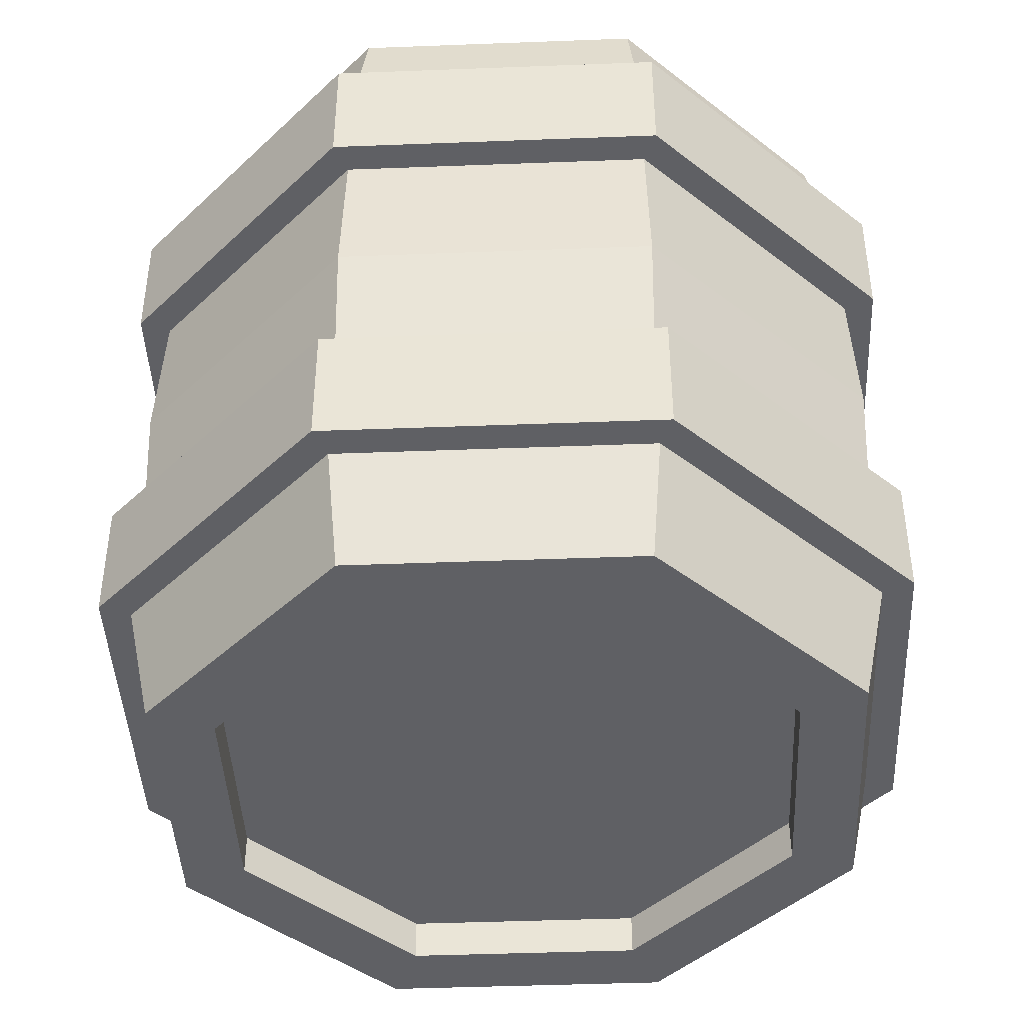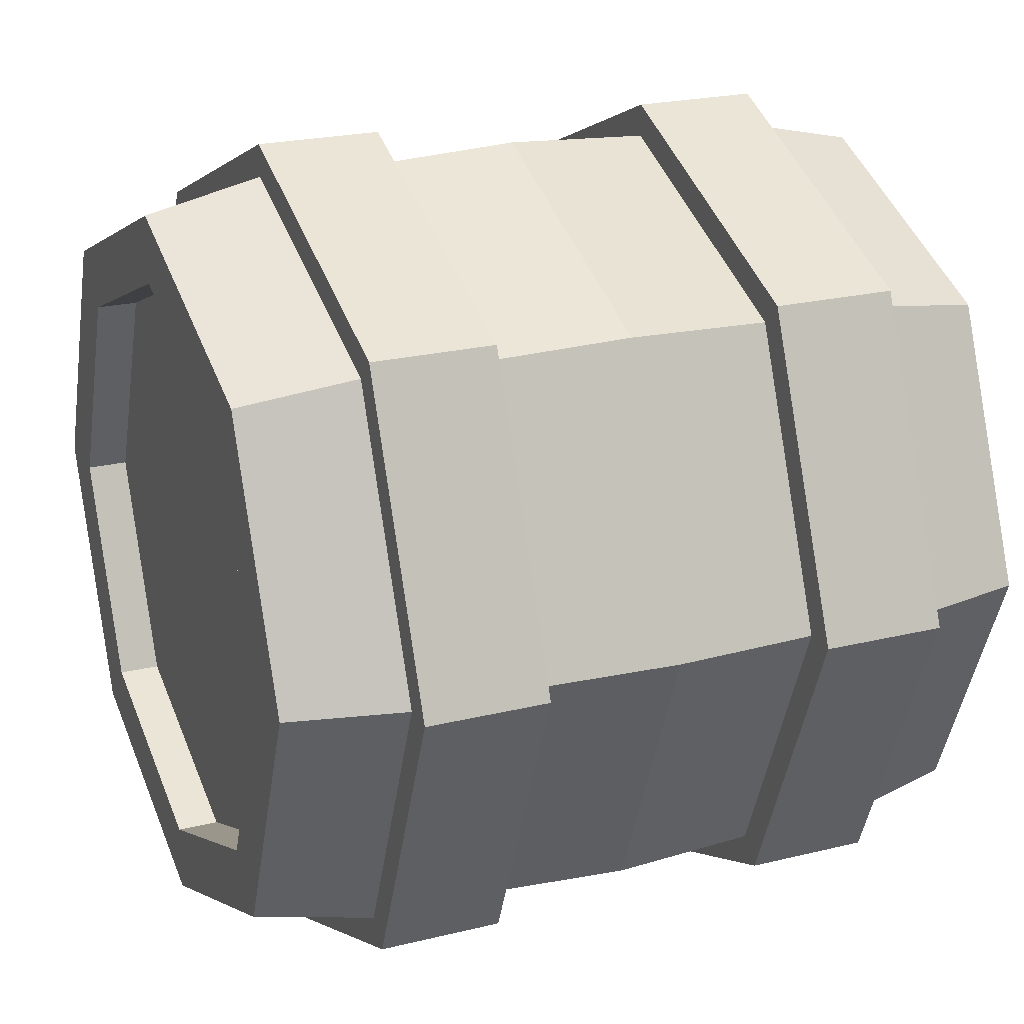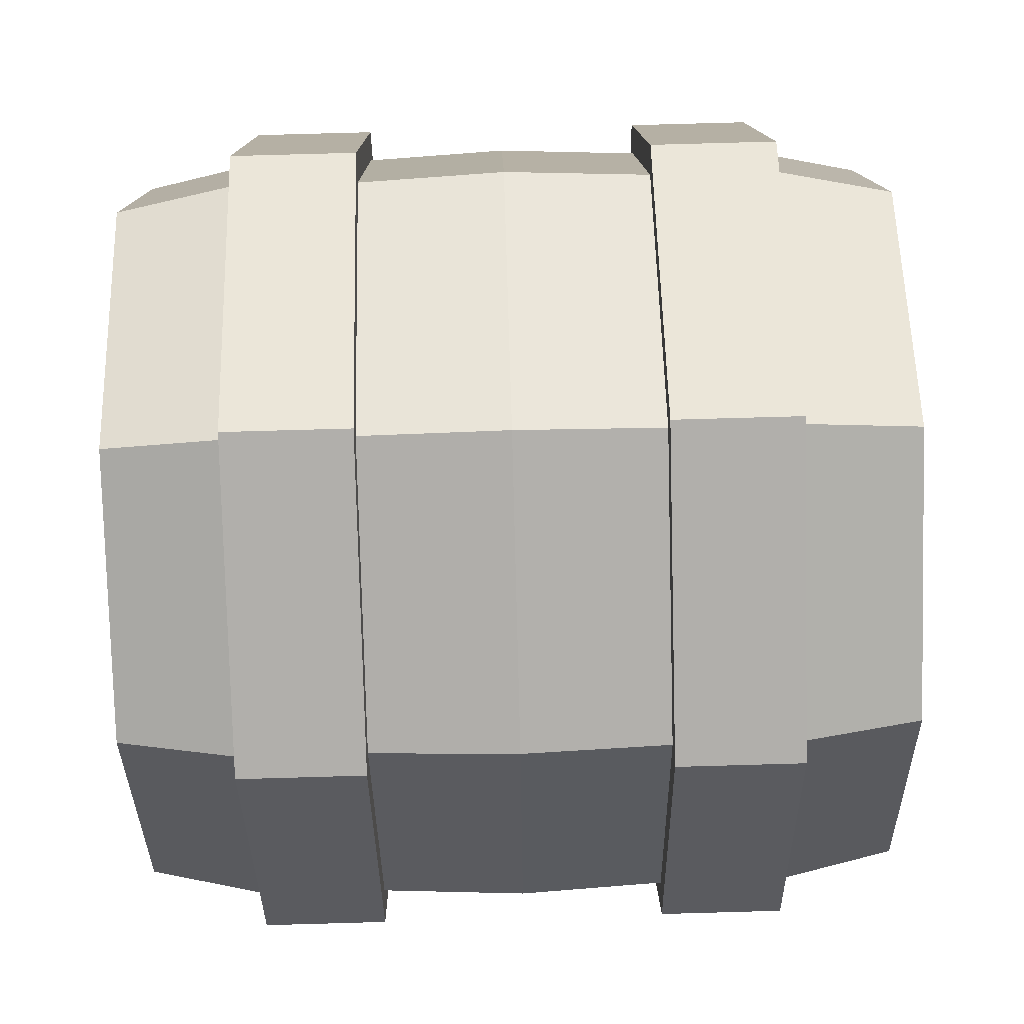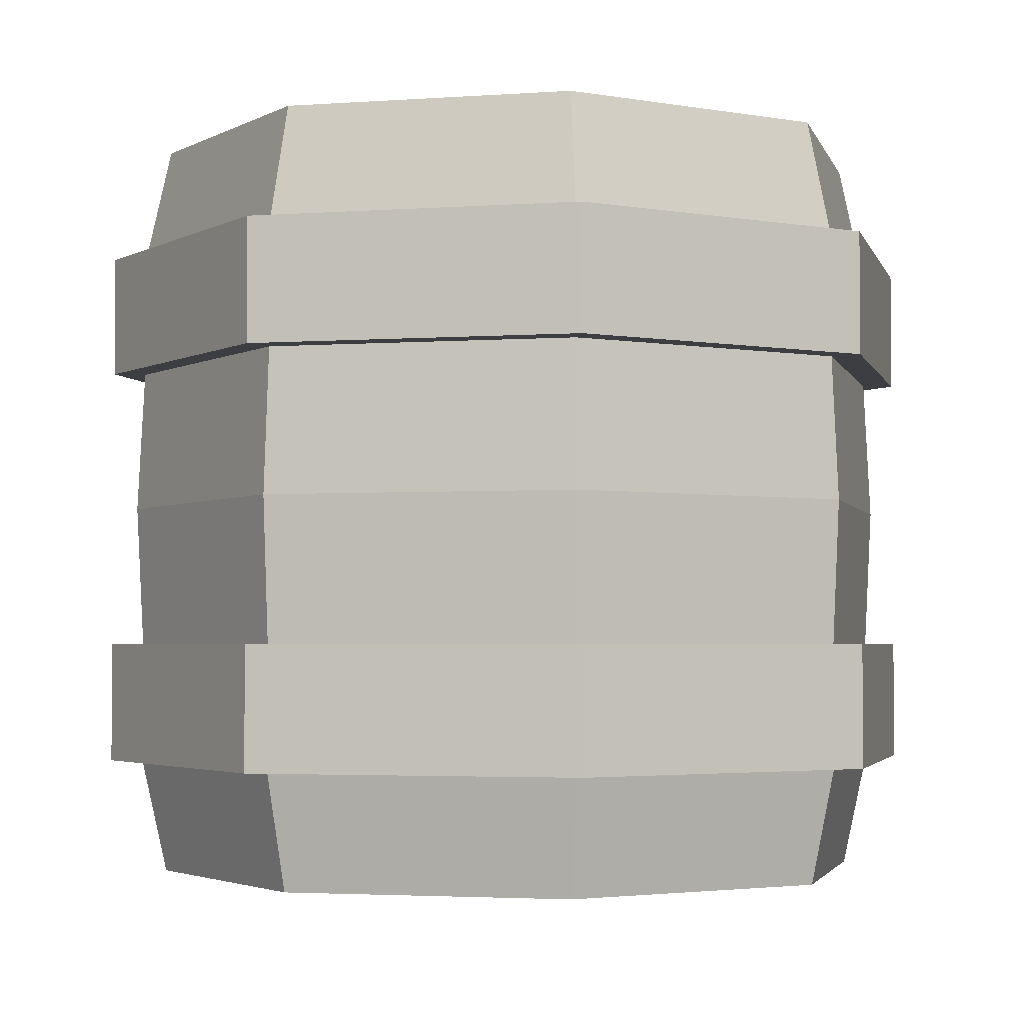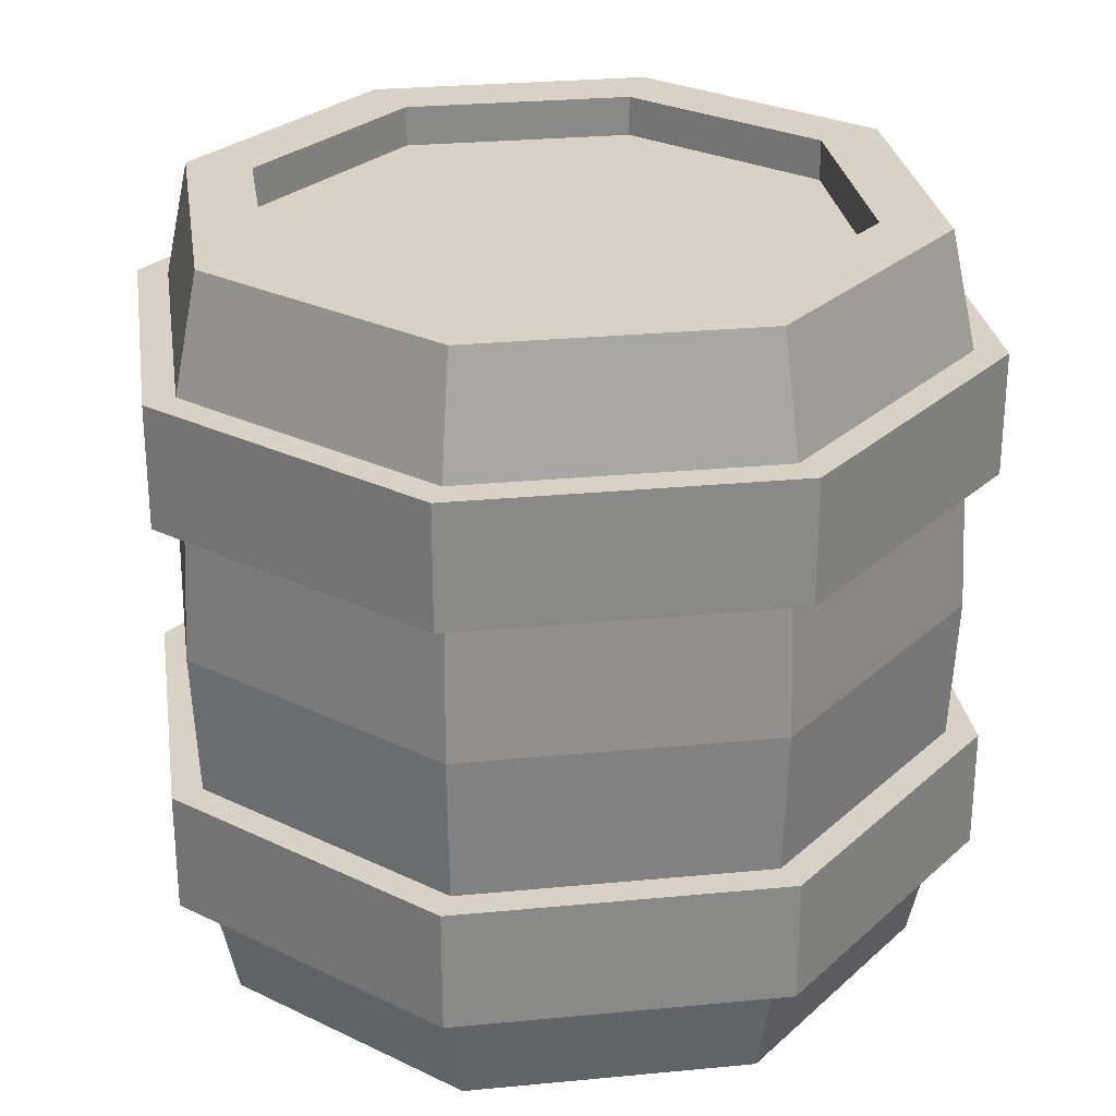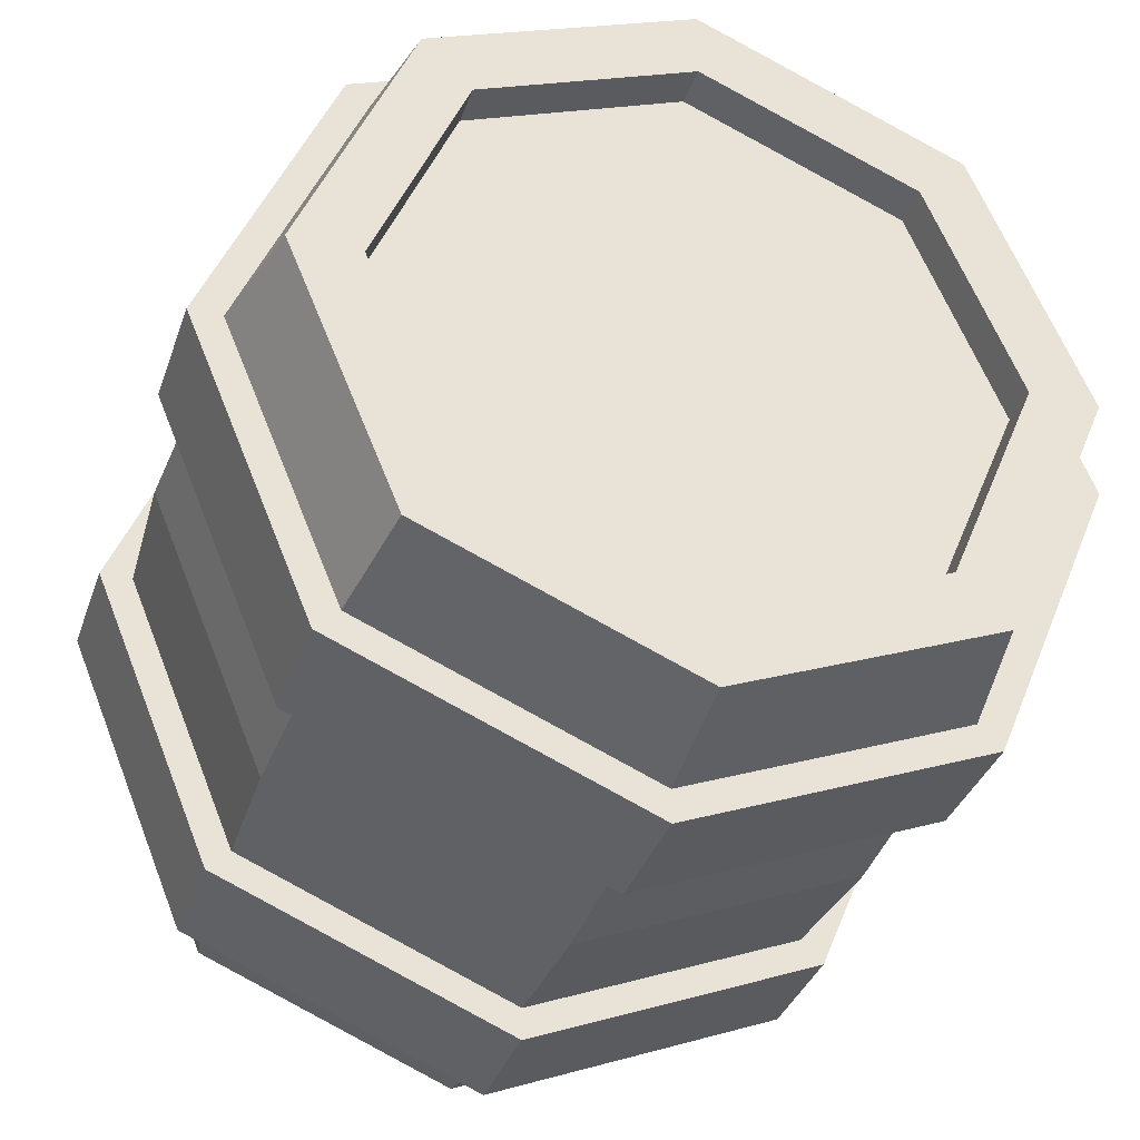
<metadata>
{"format":"obj","ext":"obj","renderer":"f3d","projection":"perspective","resolution":1024,"background":"white","views":[{"elev":-43.4,"azim":-154.9,"up":"+Y"},{"elev":22.6,"azim":-113.0,"up":"+Z"},{"elev":79.3,"azim":-91.6,"up":"+Z"},{"elev":-3.0,"azim":-53.7,"up":"+Y"},{"elev":27.4,"azim":-120.9,"up":"+Y"},{"elev":-35.3,"azim":-17.9,"up":"+Z"}]}
</metadata>
<code>
g default
v 4.079 5.766 -4.079
v -0 5.766 -5.769
v -4.079 5.766 -4.079
v -5.769 5.766 0
v -4.079 5.766 4.079
v -0 5.766 5.769
v 4.079 5.766 4.079
v 5.769 5.766 0
v 3.743 11.24 -3.743
v 0 11.24 -5.293
v -3.743 11.24 -3.743
v -5.293 11.24 0
v -3.743 11.24 3.743
v 0 11.24 5.293
v 3.743 11.24 3.743
v 5.293 11.24 0
v 4.005 7.818 -4.005
v 4.005 9.572 -4.005
v -0 7.818 -5.664
v -0 9.572 -5.664
v -4.005 7.818 -4.005
v -4.005 9.572 -4.005
v -5.664 7.818 0
v -5.664 9.572 0
v -4.005 7.818 4.005
v -4.005 9.572 4.005
v -0 7.818 5.664
v -0 9.572 5.664
v 4.005 7.818 4.005
v 4.005 9.572 4.005
v 5.664 7.818 0
v 5.664 9.572 0
v 4.333 7.818 -4.333
v 4.333 9.572 -4.333
v 6.128 9.572 0
v 6.128 7.818 -0
v -0 7.818 -6.128
v 0 9.572 -6.128
v -4.333 7.818 -4.333
v -4.333 9.572 -4.333
v -6.128 7.818 0
v -6.128 9.572 -0
v -4.333 7.818 4.333
v -4.333 9.572 4.333
v 0 7.818 6.128
v -0 9.572 6.128
v 4.333 7.818 4.333
v 4.333 9.572 4.333
v 3.055 11.24 -3.055
v -0 11.24 -4.32
v -3.055 11.24 -3.055
v -4.32 11.24 0
v -3.055 11.24 3.055
v -0 11.24 4.32
v 3.055 11.24 3.055
v 4.32 11.24 0
v 4.32 10.65 0
v 3.055 10.65 -3.055
v -0 10.65 -4.32
v -3.055 10.65 -3.055
v -4.32 10.65 0
v -3.055 10.65 3.055
v -0 10.65 4.32
v 3.055 10.65 3.055
v 3.743 0.2951 -3.743
v 0 0.2951 -5.293
v -3.743 0.2951 -3.743
v -5.293 0.2951 0
v -3.743 0.2951 3.743
v -0 0.2951 5.293
v 3.743 0.2951 3.743
v 5.293 0.2951 0
v 4.005 3.714 -4.005
v 4.005 1.96 -4.005
v -0 3.714 -5.664
v -0 1.96 -5.664
v -4.005 3.714 -4.005
v -4.005 1.96 -4.005
v -5.664 3.714 0
v -5.664 1.96 0
v -4.005 3.714 4.005
v -4.005 1.96 4.005
v -0 3.714 5.664
v -0 1.96 5.664
v 4.005 3.714 4.005
v 4.005 1.96 4.005
v 5.664 3.714 0
v 5.664 1.96 0
v 4.333 3.714 -4.333
v 4.333 1.96 -4.333
v 6.128 1.96 0
v 6.128 3.714 -0
v -0 3.714 -6.128
v 0 1.96 -6.128
v -4.333 3.714 -4.333
v -4.333 1.96 -4.333
v -6.128 3.714 0
v -6.128 1.96 -0
v -4.333 3.714 4.333
v -4.333 1.96 4.333
v 0 3.714 6.128
v -0 1.96 6.128
v 4.333 3.714 4.333
v 4.333 1.96 4.333
v 3.055 0.2951 -3.055
v -0 0.2951 -4.32
v -3.055 0.2951 -3.055
v -4.32 0.2951 0
v -3.055 0.2951 3.055
v -0 0.2951 4.32
v 3.055 0.2951 3.055
v 4.32 0.2951 0
v 4.32 0.8792 0
v 3.055 0.8792 -3.055
v -0 0.8792 -4.32
v -3.055 0.8792 -3.055
v -4.32 0.8792 0
v -3.055 0.8792 3.055
v -0 0.8792 4.32
v 3.055 0.8792 3.055
g varil_higt
f 57 62 63 64
f 36 33 34 35
f 33 37 38 34
f 37 39 40 38
f 39 41 42 40
f 41 43 44 42
f 44 43 45 46
f 45 47 48 46
f 47 36 35 48
f 1 2 19 17
f 2 3 21 19
f 3 4 23 21
f 4 5 25 23
f 25 5 6 27
f 6 7 29 27
f 7 8 31 29
f 8 1 17 31
f 18 20 10 9
f 20 22 11 10
f 22 24 12 11
f 24 26 13 12
f 13 26 28 14
f 28 30 15 14
f 30 32 16 15
f 32 18 9 16
f 18 32 35 34
f 31 17 33 36
f 17 19 37 33
f 20 18 34 38
f 19 21 39 37
f 22 20 38 40
f 21 23 41 39
f 24 22 40 42
f 23 25 43 41
f 44 26 24 42
f 43 25 27 45
f 28 26 44 46
f 27 29 47 45
f 30 28 46 48
f 29 31 36 47
f 32 30 48 35
f 16 9 49 56
f 9 10 50 49
f 10 11 51 50
f 11 12 52 51
f 12 13 53 52
f 53 13 14 54
f 14 15 55 54
f 15 16 56 55
f 57 56 49 58
f 58 49 50 59
f 59 50 51 60
f 60 51 52 61
f 61 52 53 62
f 62 53 54 63
f 63 54 55 64
f 64 55 56 57
f 57 58 61 62
f 61 58 59 60
f 113 120 119 118
f 89 92 91 90
f 93 89 90 94
f 95 93 94 96
f 97 95 96 98
f 100 99 97 98
f 101 99 100 102
f 103 101 102 104
f 92 103 104 91
f 2 1 73 75
f 3 2 75 77
f 4 3 77 79
f 81 5 4 79
f 6 5 81 83
f 7 6 83 85
f 8 7 85 87
f 1 8 87 73
f 76 74 65 66
f 78 76 66 67
f 80 78 67 68
f 69 82 80 68
f 84 82 69 70
f 86 84 70 71
f 88 86 71 72
f 74 88 72 65
f 88 74 90 91
f 73 87 92 89
f 75 73 89 93
f 74 76 94 90
f 77 75 93 95
f 76 78 96 94
f 79 77 95 97
f 78 80 98 96
f 99 81 79 97
f 80 82 100 98
f 83 81 99 101
f 100 82 84 102
f 85 83 101 103
f 84 86 104 102
f 87 85 103 92
f 86 88 91 104
f 65 72 112 105
f 66 65 105 106
f 67 66 106 107
f 68 67 107 108
f 109 69 68 108
f 70 69 109 110
f 71 70 110 111
f 72 71 111 112
f 112 113 114 105
f 105 114 115 106
f 106 115 116 107
f 107 116 117 108
f 108 117 118 109
f 109 118 119 110
f 110 119 120 111
f 111 120 113 112
f 113 118 117 114
f 117 116 115 114

</code>
